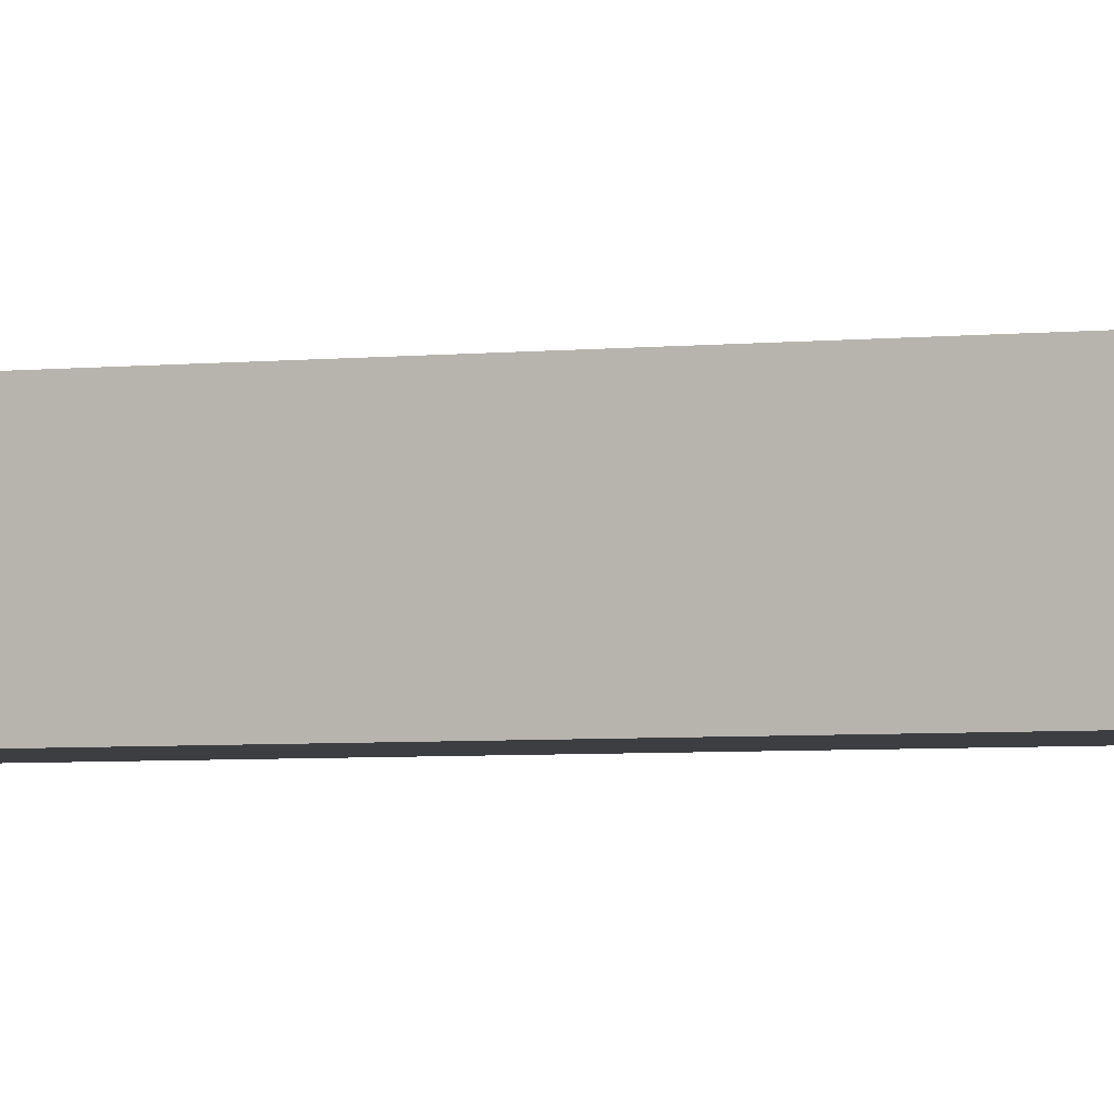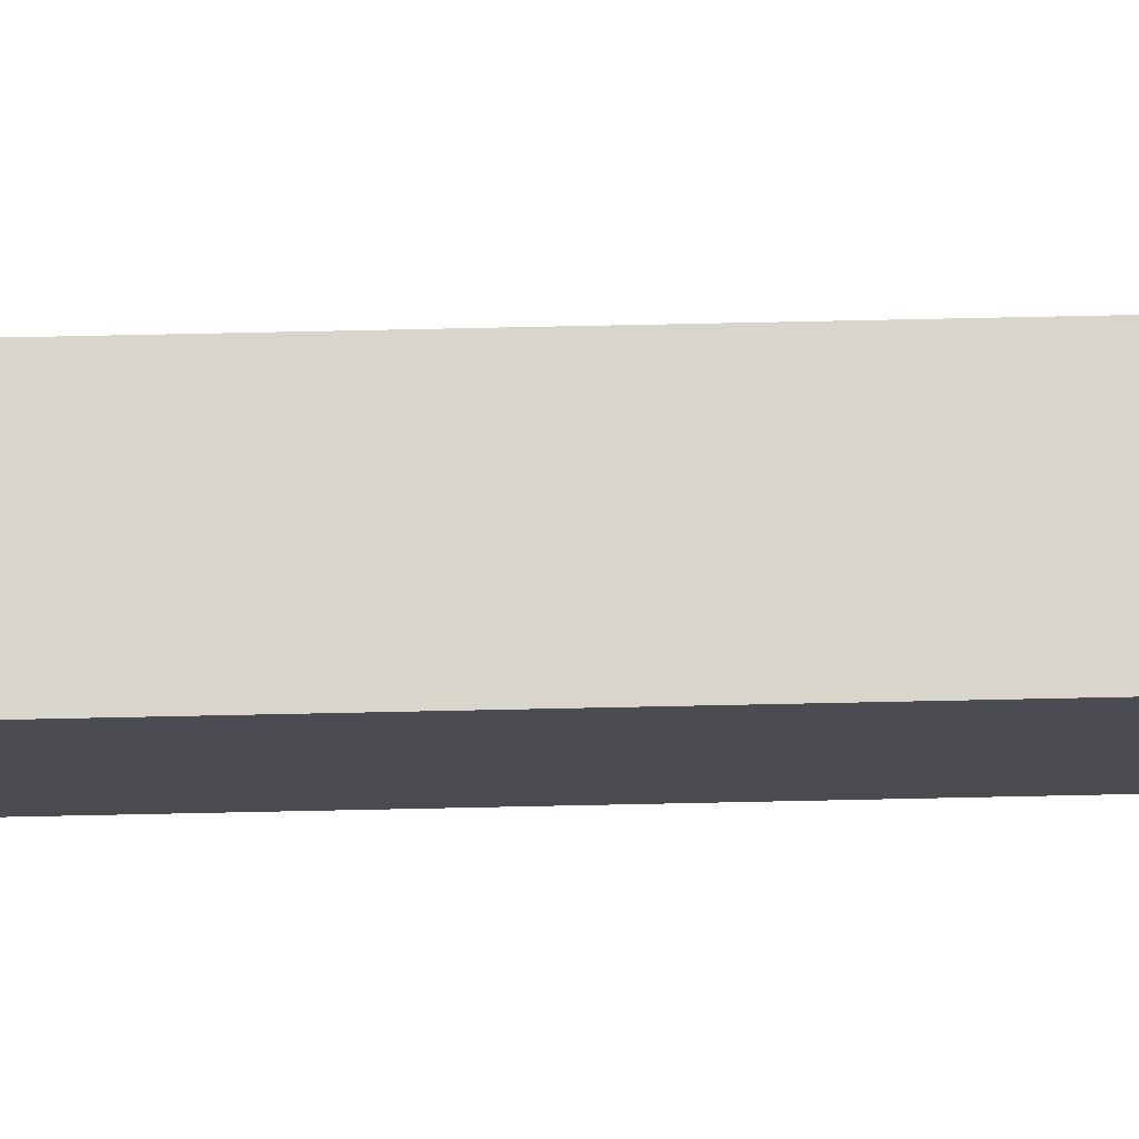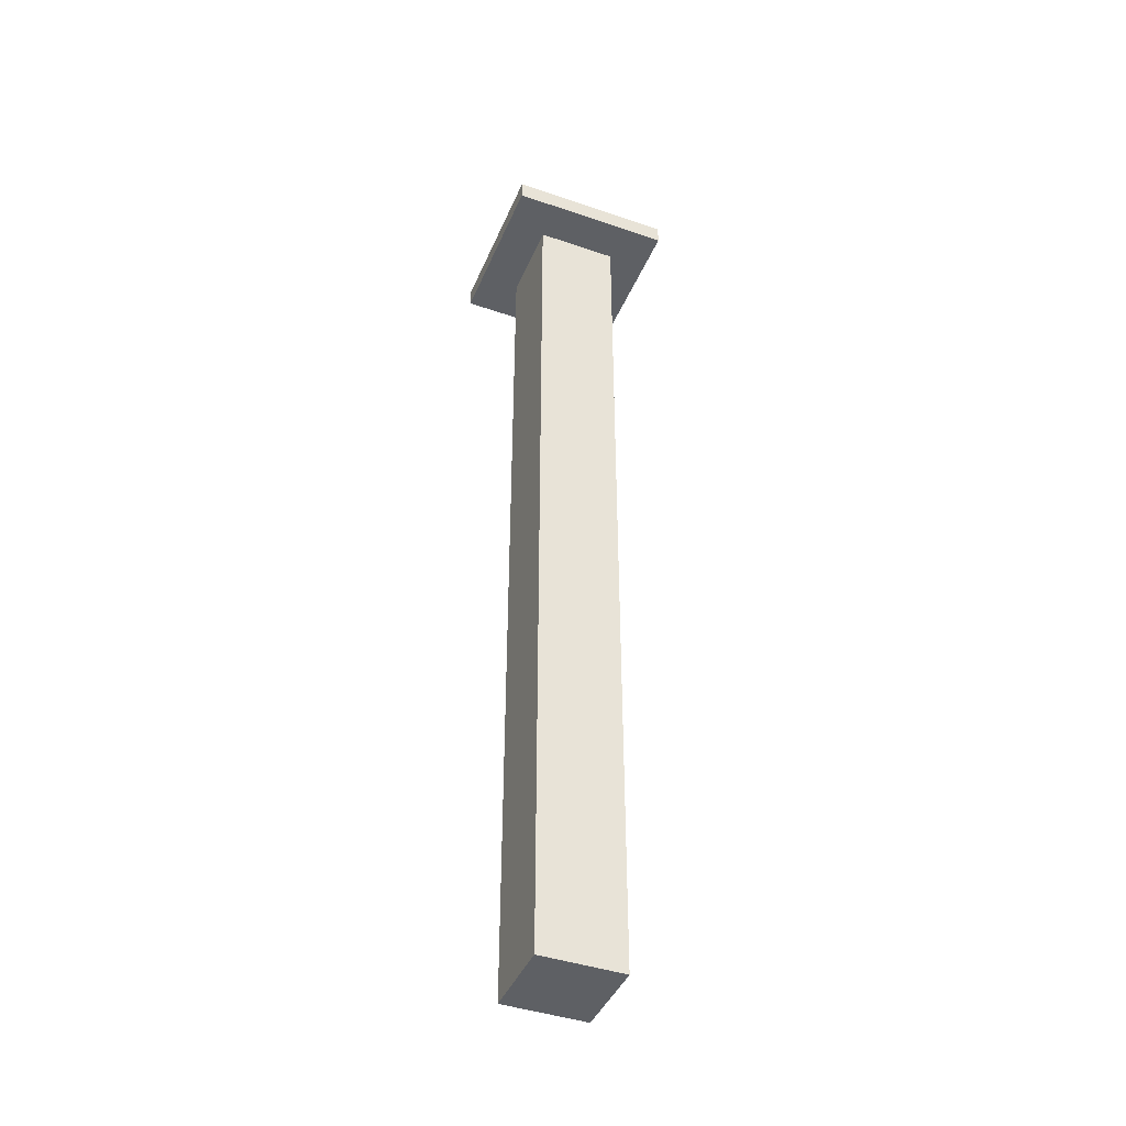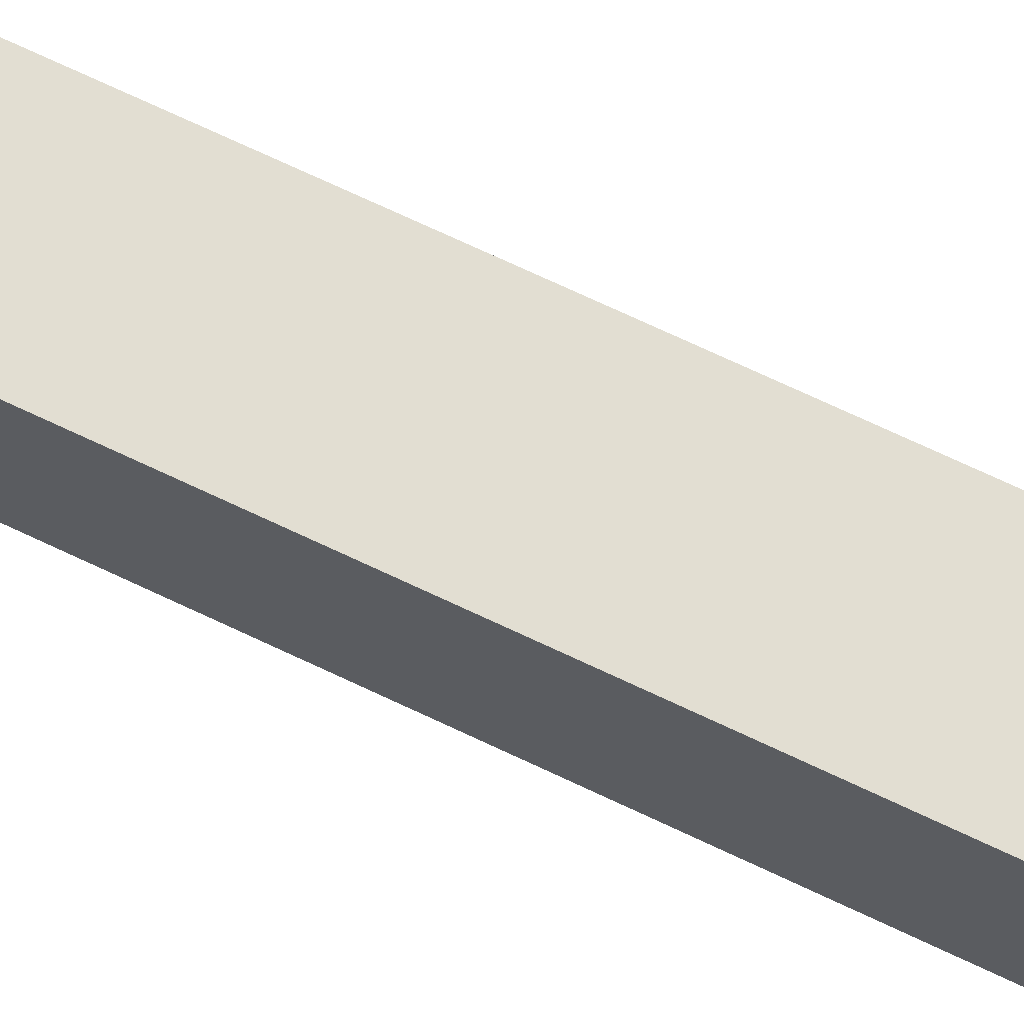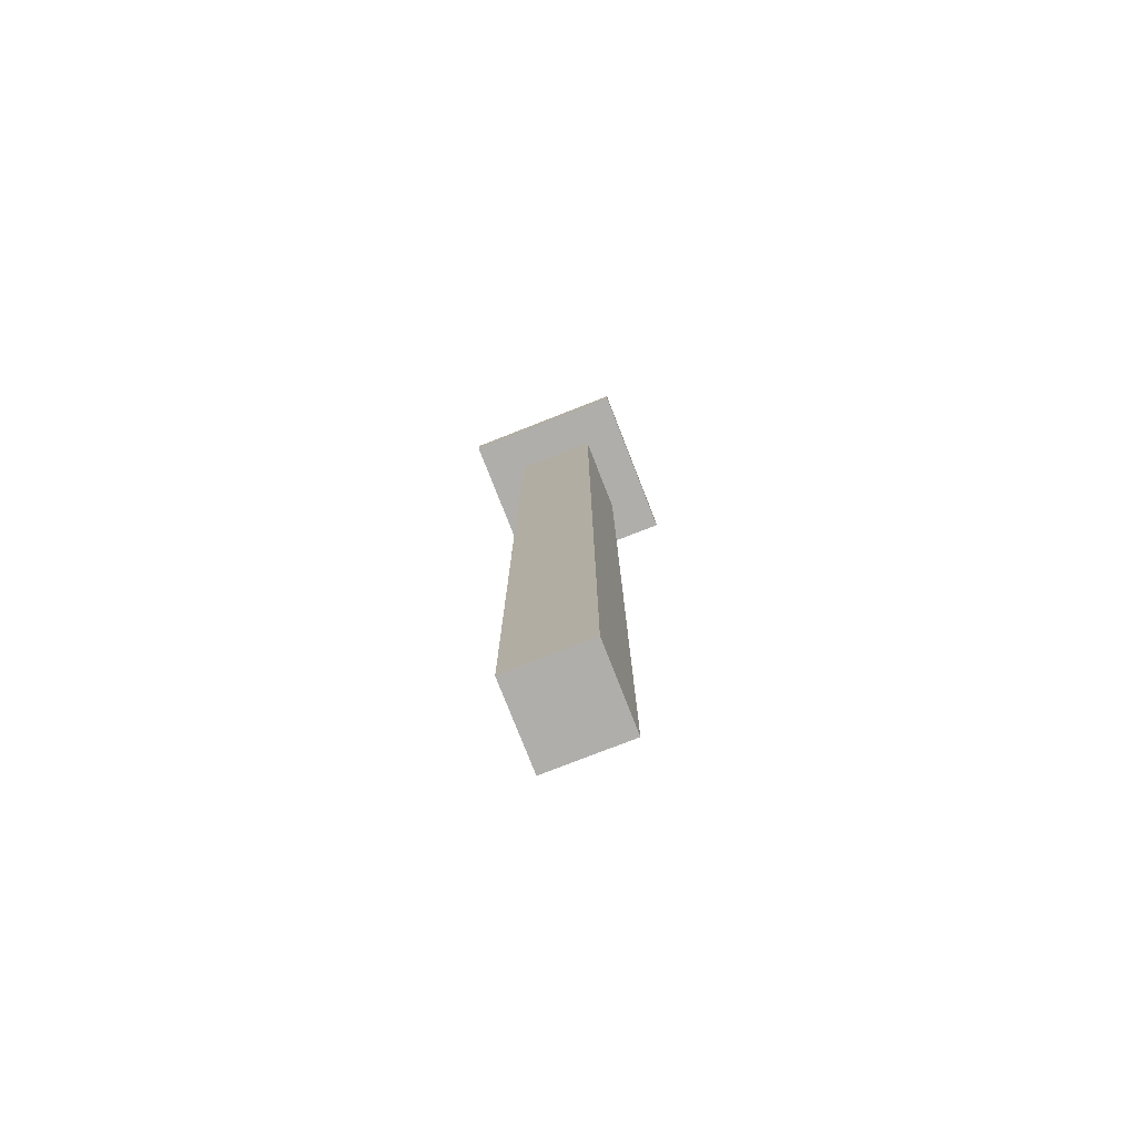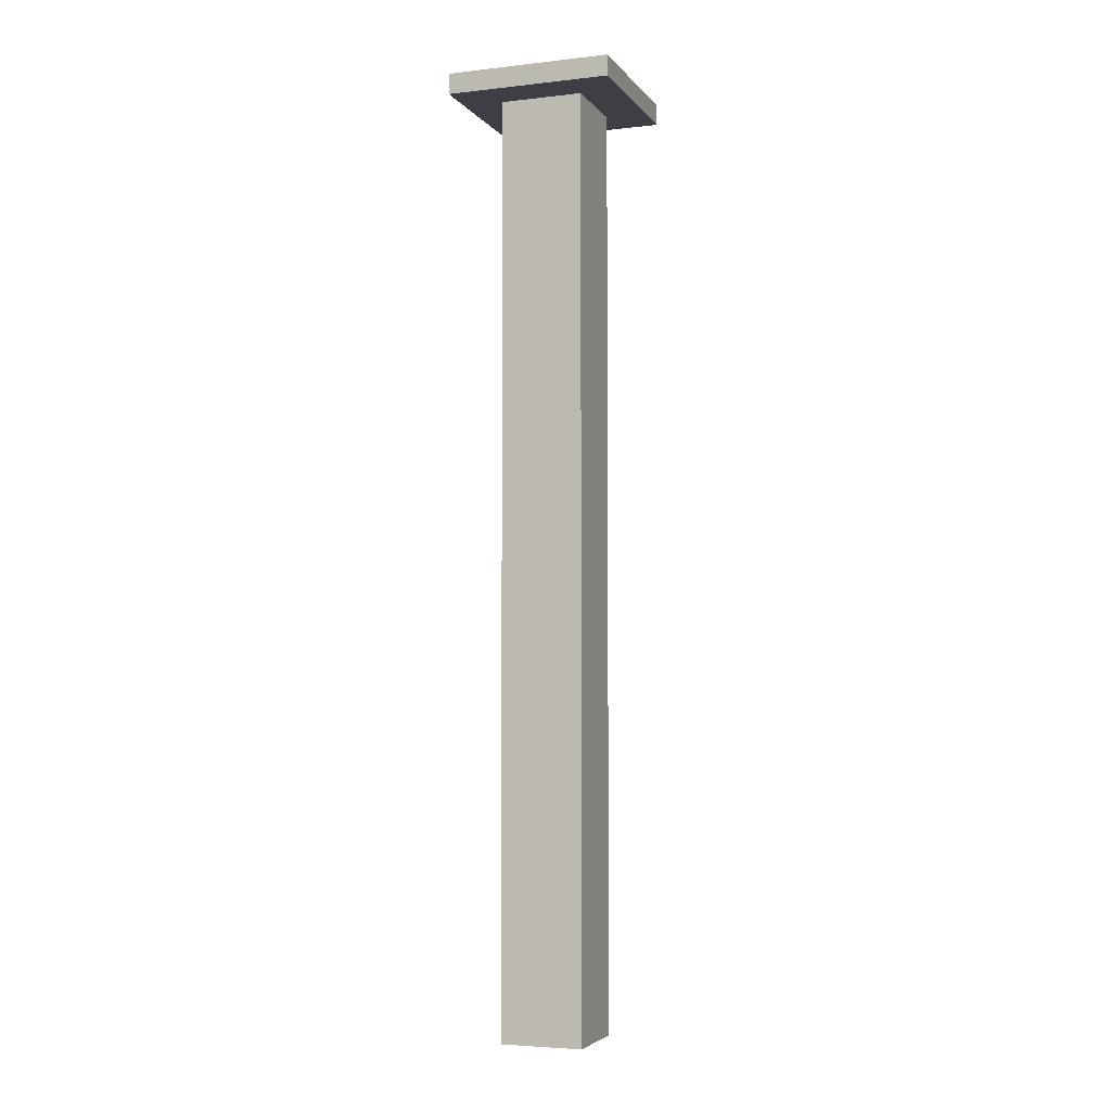
<metadata>
{"format":"obj","ext":"obj","renderer":"f3d","projection":"perspective","resolution":1024,"background":"white","views":[{"elev":-3.3,"azim":114.3,"up":"+Y"},{"elev":74.4,"azim":88.8,"up":"+Y"},{"elev":-42.9,"azim":-22.1,"up":"+Z"},{"elev":68.0,"azim":-64.2,"up":"+Y"},{"elev":-77.6,"azim":111.4,"up":"+Z"},{"elev":-4.5,"azim":-160.2,"up":"+Z"}]}
</metadata>
<code>
v 64 -736 -16
v 192 -768 -16
v 64 -768 -16
v 192 -736 -16
v 64 -672 -16
v 96 -736 -16
v 96 -672 -16
v 160 -736 -16
v 192 -672 -16
v 160 -672 -16
v 64 -640 -16
v 192 -640 -16
v 192 -640 0
v 192 -768 0
v 64 -640 0
v 64 -768 0
v 96 -672 -736
v 160 -736 -736
v 96 -736 -736
v 160 -672 -736
v 96 -672 -688
v 160 -672 -688
v 96 -672 -464
v 160 -672 -464
v 96 -672 -240
v 160 -672 -240
v 160 -736 -688
v 160 -736 -464
v 160 -736 -240
v 96 -736 -688
v 96 -736 -464
v 96 -736 -240
f 1 2 3
f 1 4 2
f 5 6 1
f 5 7 6
f 8 9 4
f 8 10 9
f 11 9 5
f 11 12 9
f 13 2 12
f 13 14 2
f 15 12 11
f 15 13 12
f 16 11 3
f 16 15 11
f 14 3 2
f 14 16 3
f 16 13 15
f 16 14 13
f 17 18 19
f 17 20 18
f 21 20 17
f 21 22 20
f 23 22 21
f 23 24 22
f 25 24 23
f 25 26 24
f 7 26 25
f 7 10 26
f 22 18 20
f 22 27 18
f 24 27 22
f 24 28 27
f 26 28 24
f 26 29 28
f 10 29 26
f 10 8 29
f 27 19 18
f 27 30 19
f 28 30 27
f 28 31 30
f 29 31 28
f 29 32 31
f 8 32 29
f 8 6 32
f 30 17 19
f 30 21 17
f 31 21 30
f 31 23 21
f 32 23 31
f 32 25 23
f 6 25 32
f 6 7 25

</code>
